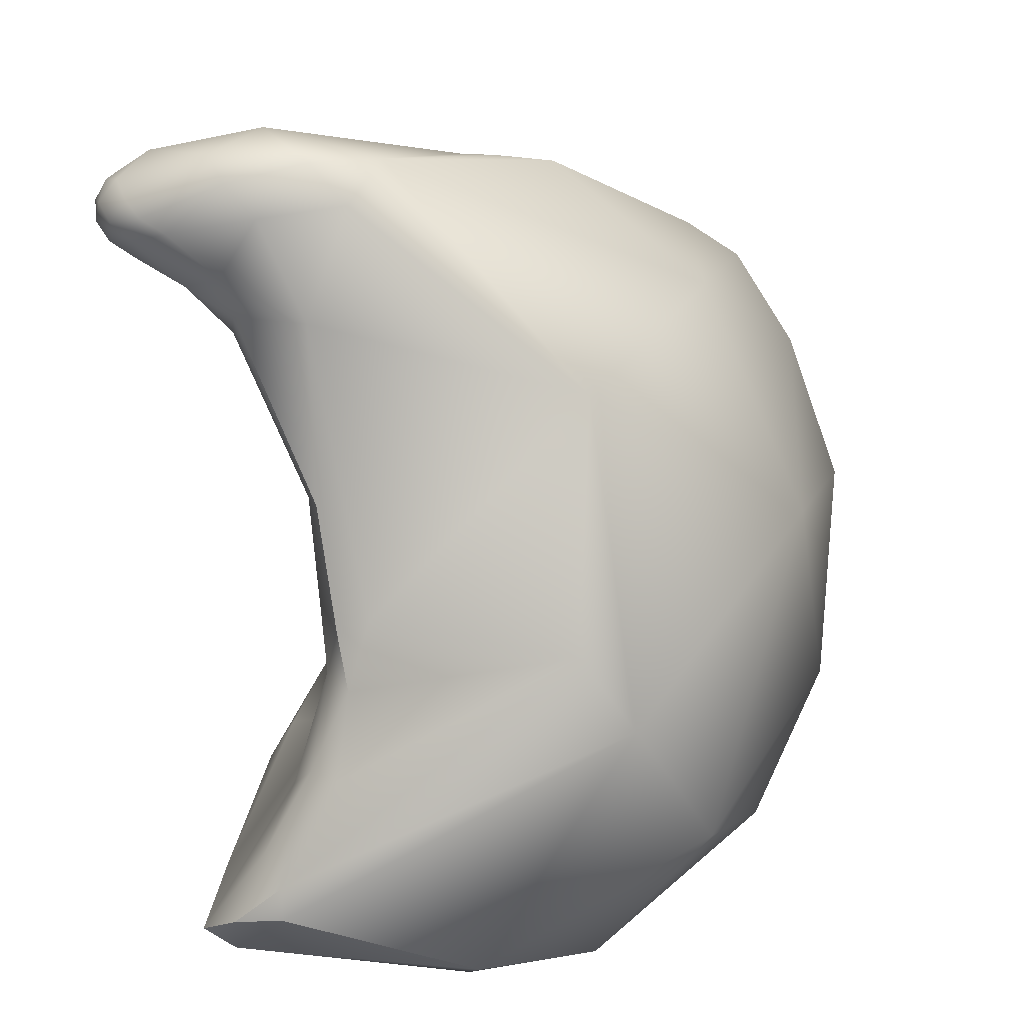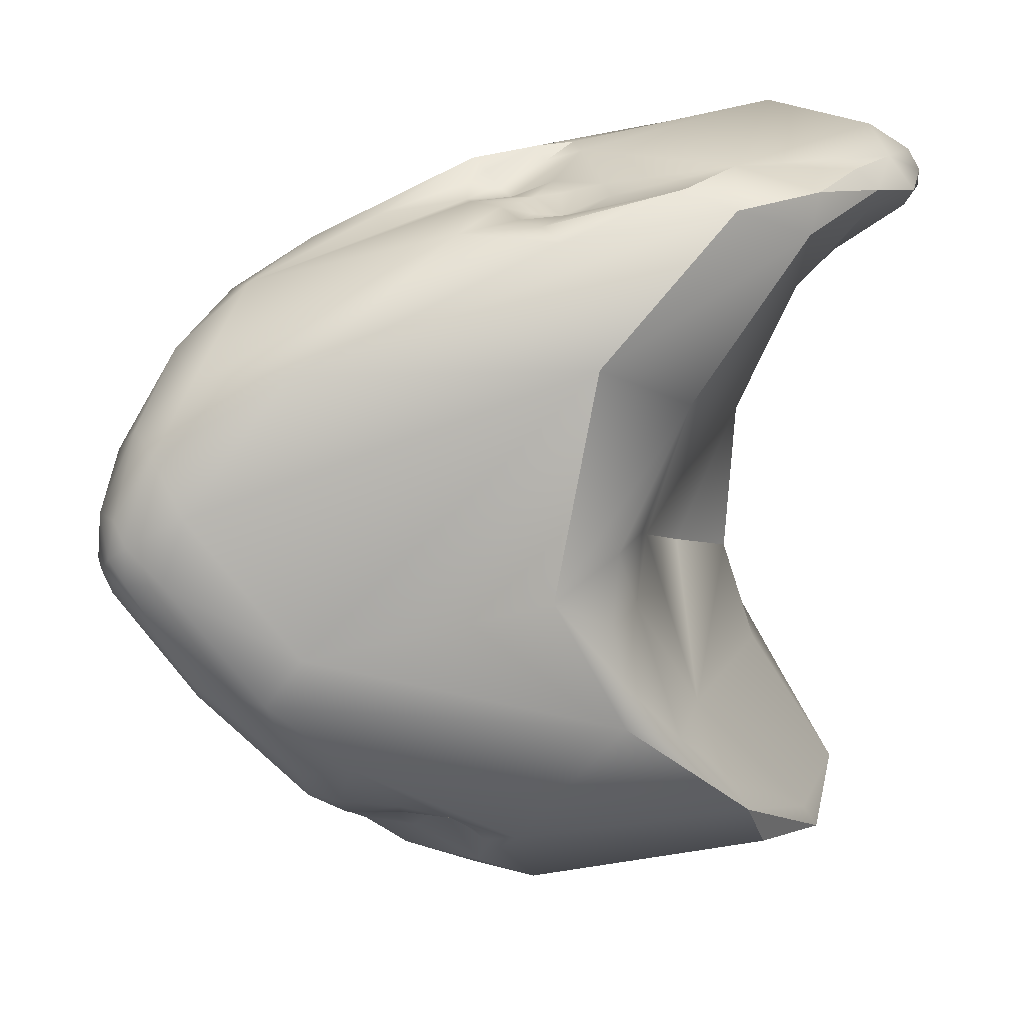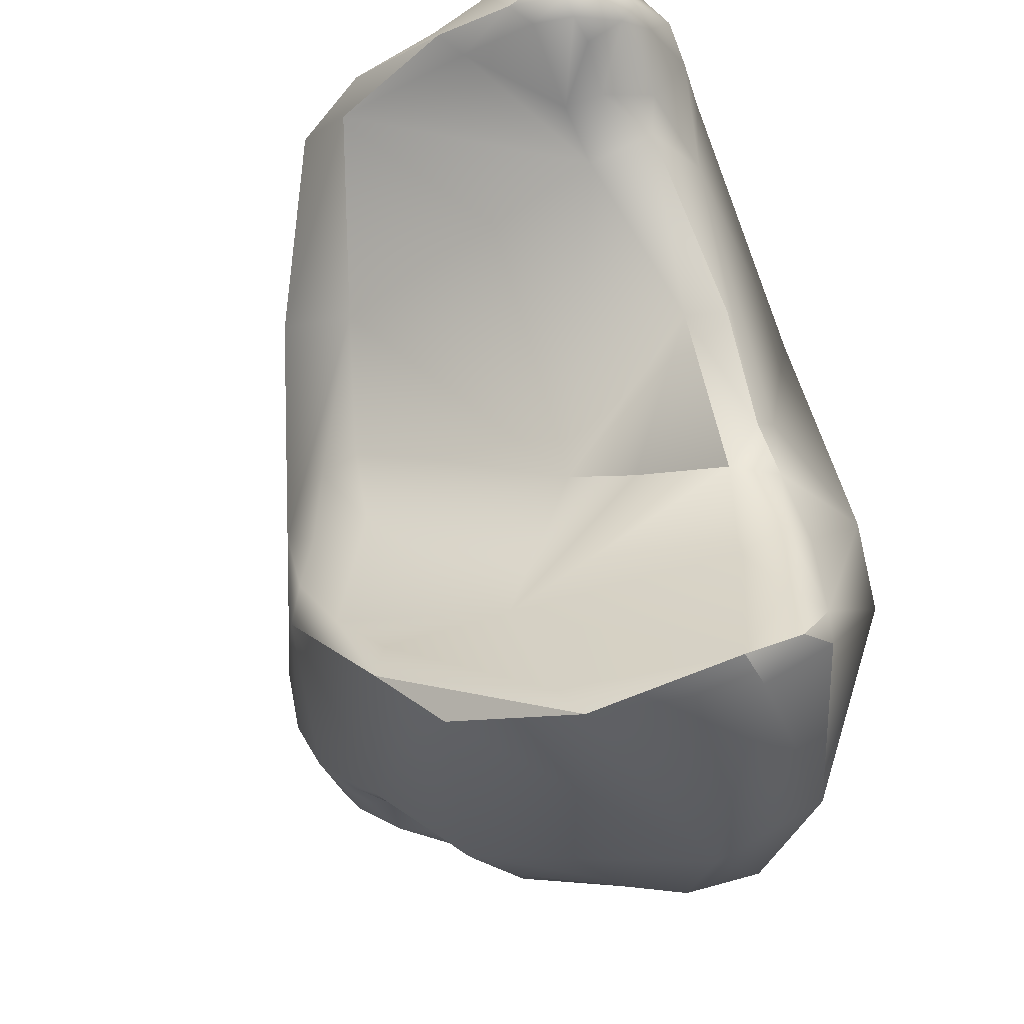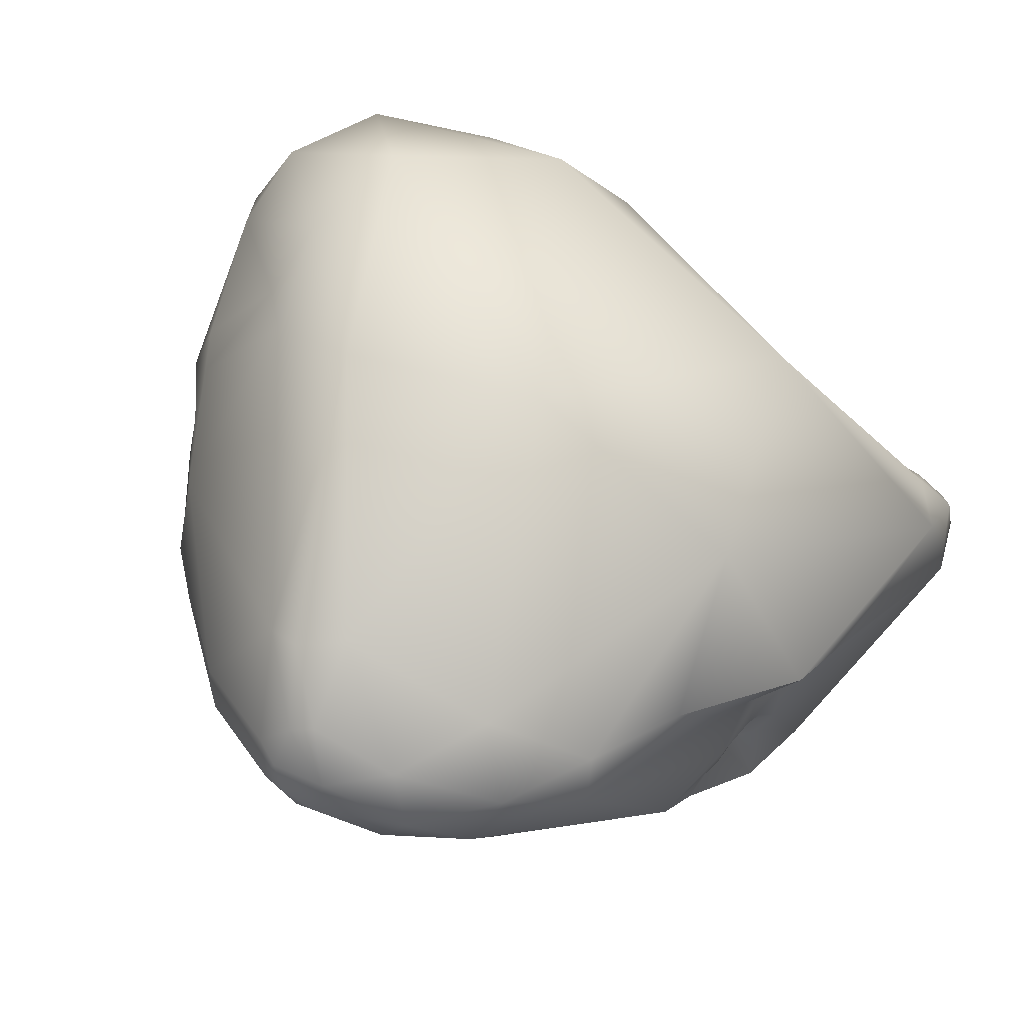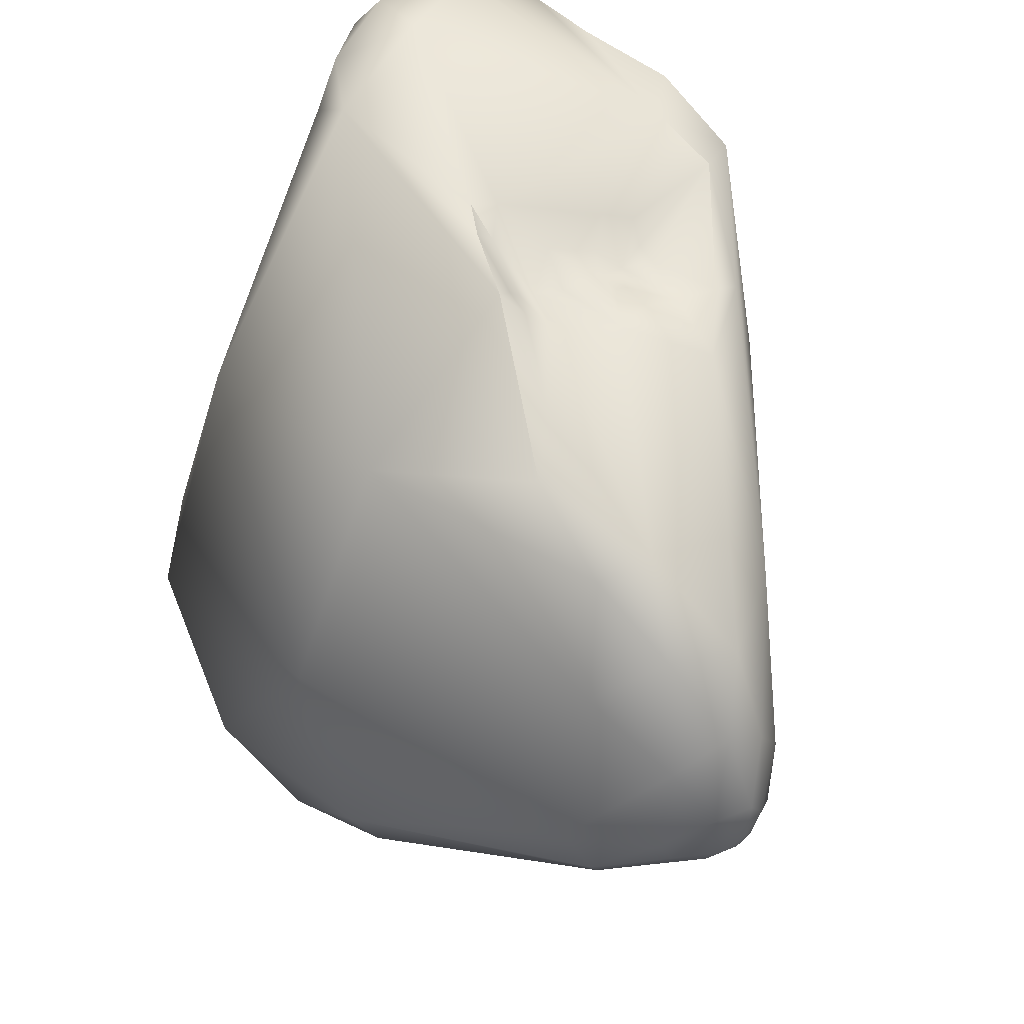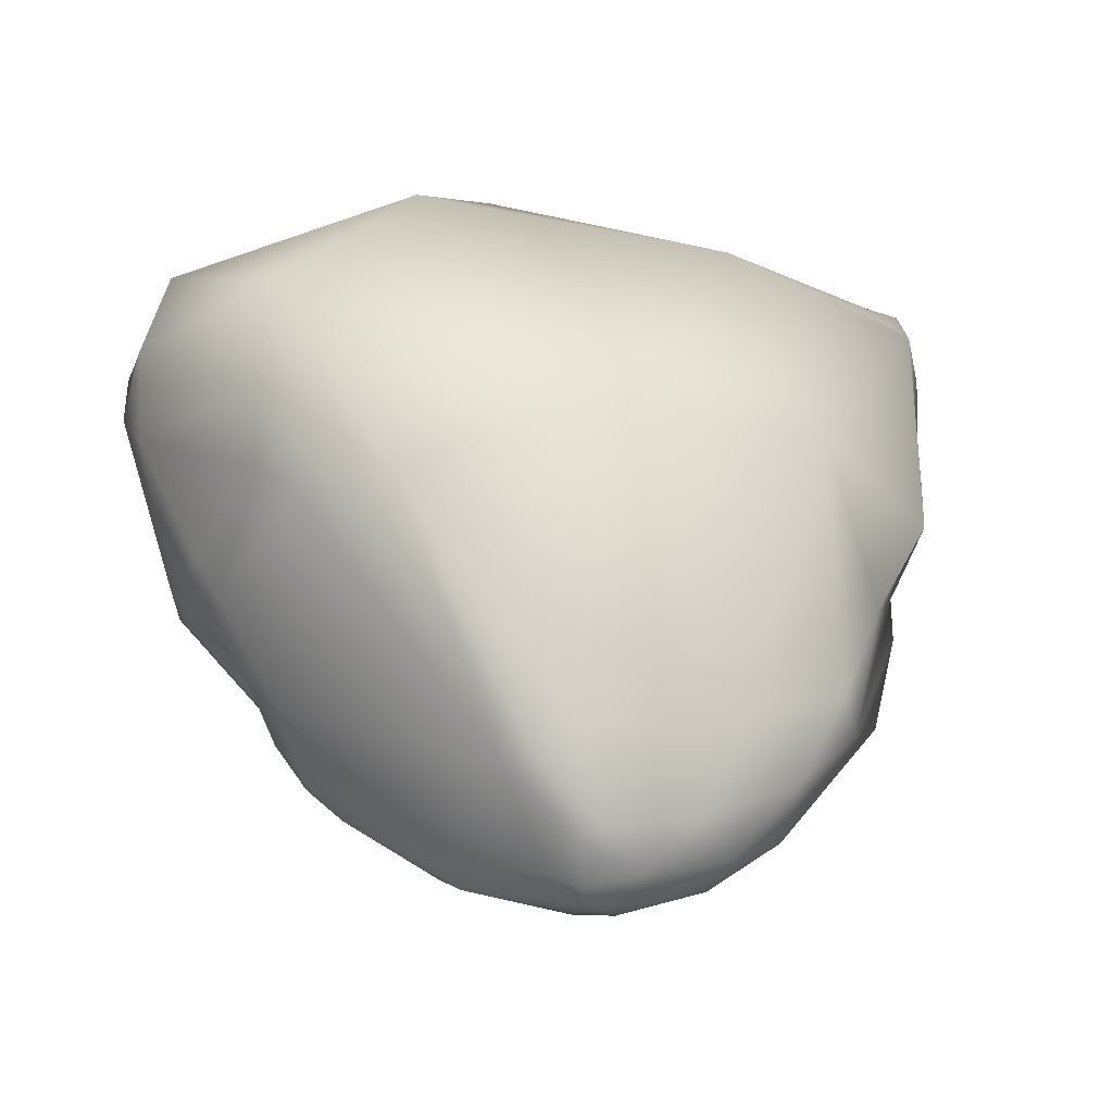
<metadata>
{"format":"obj","ext":"obj","renderer":"f3d","projection":"perspective","resolution":1024,"background":"white","views":[{"elev":15.5,"azim":-66.6,"up":"+Y"},{"elev":11.4,"azim":128.6,"up":"+Y"},{"elev":-27.2,"azim":-138.2,"up":"+Y"},{"elev":65.9,"azim":122.0,"up":"+Z"},{"elev":50.9,"azim":41.5,"up":"+Y"},{"elev":62.9,"azim":85.2,"up":"+Z"}]}
</metadata>
<code>
v -250.3 -125.9 805.5
v -251.8 -122 803.4
v -251.7 -121.9 802.8
v -251.3 -120.4 803.4
v -251.2 -122.5 802.2
v -251 -119.2 803.7
v -251 -119.4 803
v -252.7 -124.5 802.7
v -252.6 -123.9 802.6
v -252.7 -124.6 801.7
v -252.1 -125.5 801.4
v -252.2 -123.5 802
v -252.2 -125.2 800.7
v -247.7 -123.6 809.1
v -249.9 -121 808.4
v -250.2 -119.6 807.4
v -248.9 -115.1 807.1
v -247.8 -126.4 806.9
v -250.1 -111.8 802.9
v -249.1 -111.1 803.1
v -248.6 -126.9 804.5
v -250.7 -120.4 802.6
v -248.6 -119.9 802.5
v -250.8 -117.2 802.6
v -250.2 -117.2 802.1
v -250.5 -113.9 802.3
v -250.9 -112.1 801.5
v -250.5 -113.9 800.8
v -250.7 -113.2 800.7
v -249.5 -114.4 800.2
v -251 -111.5 800.9
v -250.7 -111 800.5
v -250.2 -111.1 802.2
v -249.4 -110.6 800.9
v -251.3 -112.4 799.9
v -251.3 -112.1 799.4
v -251.2 -112.6 799.2
v -251.2 -112.2 798.7
v -250.6 -112.9 798.8
v -250.7 -112.7 798.4
v -250.7 -112.3 798.1
v -250.3 -113.5 799.7
v -250 -112.7 798
v -249.6 -113.6 799.4
v -249.7 -112.3 797.6
v -251.2 -111.8 799.1
v -250.9 -111.9 798.3
v -250.8 -111.5 798.6
v -250.4 -111.6 798.2
v -250.4 -112 797.9
v -250 -111.1 798.8
v -249 -111.6 797.8
v -249.8 -125.9 799.5
v -249.2 -125.3 799.5
v -245.5 -124 809.3
v -247 -126.9 805.7
v -246.2 -126.5 806.2
v -247.2 -119.5 802.2
v -247 -122.8 800.8
v -248.4 -112.6 797.9
v -248.1 -112.2 797.5
v -247.7 -111.8 797.8
v -247 -125.4 799.1
v -245.7 -124.4 798.6
v -245.5 -123.6 799.1
v -244.4 -118.1 809.7
v -244.1 -124.1 808.7
v -243.3 -123.4 809.1
v -243.2 -121.7 809.8
v -244.4 -113.8 807.6
v -243.5 -125.5 806.5
v -243.2 -125.8 805.4
v -242.7 -125.1 806.5
v -242.1 -125 805.6
v -245.3 -111.5 803.7
v -245.9 -111.4 803.2
v -245.6 -111.6 802.8
v -245.2 -111.8 803.4
v -244.5 -112.1 802.6
v -244.1 -111.7 804.4
v -244.2 -111.9 804
v -244.2 -112.2 803.8
v -244.1 -112.4 803.4
v -243.7 -112.1 804.1
v -243.3 -112.4 803.8
v -243.8 -112.4 803
v -244 -126.2 804.2
v -244.1 -126.2 802.8
v -243.4 -125.9 803.7
v -242.5 -125.1 804.6
v -242.6 -125 802.8
v -242.2 -124.4 803.7
v -242.1 -124.7 802.7
v -242.4 -124.8 801.9
v -244.3 -112.1 801.3
v -243.9 -112.3 802
v -243.9 -112.3 800.8
v -243.5 -112.3 802.3
v -243.5 -112.7 801.7
v -243.5 -112.5 801.1
v -243.1 -112.4 802.3
v -243.1 -112.6 802
v -243.1 -112.6 801.2
v -244.1 -122.6 799.2
v -243.9 -120.1 800.1
v -242.7 -120.2 799.8
v -242.6 -122.2 799.4
v -242.7 -121.3 799.5
v -243.7 -118.6 799.9
v -242.9 -118.9 799.8
v -244.2 -116.1 799.1
v -245.9 -112.2 797.5
v -245.6 -112.9 797.5
v -245.1 -111.7 798.8
v -244 -112.4 798
v -243.7 -112 798.9
v -241.5 -113.2 806.2
v -241.4 -124.7 805.4
v -240.7 -124.2 805.8
v -239.7 -123.8 804.9
v -242.3 -112.7 805.1
v -242.4 -112.4 803
v -241.8 -124.7 804.8
v -240.5 -124.3 804.6
v -241.8 -124.4 804
v -241.5 -124.3 803.3
v -241.6 -124.3 802.9
v -241.2 -124.2 802.6
v -240.9 -124.2 803.5
v -240.5 -123.9 803.2
v -239.8 -123.8 804.2
v -242.4 -112.5 802.3
v -242.2 -112.6 801.6
v -241.9 -112.7 800.9
v -241.8 -113 800.4
v -241 -112.8 802.1
v -241.5 -119.6 800.3
v -241.9 -115.2 799.6
v -238.7 -118.8 808.7
v -238.2 -119.6 808.5
v -238.3 -120.2 808.2
v -237.2 -118.5 807.9
v -237 -119 807.7
v -236.7 -119.5 807
v -239 -115.9 807.7
v -237.3 -116.9 807.4
v -236.9 -116.4 806.4
v -239.8 -114.1 806.7
v -239.3 -113.8 805.8
v -238.2 -115 806.7
v -237.8 -121.5 804.2
v -237.6 -121.5 805.8
v -237.2 -121.1 805.4
v -237.5 -115.4 805.5
v -238.2 -115.3 803.8
v -239 -123.1 804.4
v -239.3 -122.9 803.4
v -238.2 -120.6 803.6
v -236.5 -118 807.1
v -236.4 -119 807
v -236.3 -119.2 806.6
v -236.2 -118.7 806.5
v -236.2 -118 806.4
v -236.3 -119.2 806.2
v -236.5 -119.1 805.5
v -236.2 -118.5 806.1
v -236.6 -116.8 805.8
v -236.7 -117.9 805.1
v -251 -119.4 803
v -252.7 -124.5 802.7
v -252.7 -124.6 801.7
v -252.7 -124.6 801.7
v -252.2 -125.2 800.7
v -252.2 -125.2 800.7
v -250.7 -120.4 802.6
v -248.6 -119.9 802.5
v -250.8 -117.2 802.6
v -249.7 -112.3 797.6
v -249.8 -125.9 799.5
v -249.8 -125.9 799.5
v -248.1 -112.2 797.5
v -248.1 -112.2 797.5
v -247.7 -111.8 797.8
v -247 -125.4 799.1
v -245.7 -124.4 798.6
v -245.7 -124.4 798.6
v -242.1 -125 805.6
v -245.3 -111.5 803.7
v -245.9 -111.4 803.2
v -244.1 -111.7 804.4
v -245.9 -112.2 797.5
v -245.9 -112.2 797.5
v -245.6 -112.9 797.5
v -244 -112.4 798
v -243.7 -112 798.9
v -241.9 -115.2 799.6
g grp1
f 14 15 1
f 10 9 12
f 16 9 15
f 15 9 8
f 15 8 1
f 9 2 3
f 12 9 3
f 12 3 5
f 16 2 9
f 16 4 2
f 4 3 2
f 16 6 4
f 3 4 22
f 3 22 5
f 4 6 7
f 22 4 169
f 5 22 59
f 6 26 7
f 26 24 7
f 11 53 21
f 11 13 53
f 171 11 170
f 8 9 172
f 170 11 1
f 10 12 173
f 171 174 11
f 12 5 173
f 54 173 59
f 15 17 16
f 66 17 15
f 18 14 1
f 18 1 21
f 56 18 21
f 55 18 57
f 57 18 56
f 16 17 6
f 6 17 26
f 19 33 27
f 19 20 33
f 20 19 17
f 17 19 26
f 33 20 34
f 1 11 21
f 59 22 23
f 176 175 25
f 23 58 59
f 58 176 25
f 22 169 25
f 177 25 169
f 24 26 28
f 28 25 177
f 25 28 30
f 35 27 31
f 35 31 36
f 27 29 26
f 27 35 29
f 26 29 28
f 31 27 33
f 19 27 26
f 42 28 29
f 30 28 42
f 32 46 31
f 33 32 31
f 32 33 34
f 34 51 32
f 114 51 34
f 59 173 5
f 29 35 37
f 35 36 37
f 31 46 36
f 36 38 37
f 36 46 38
f 40 37 38
f 37 42 29
f 42 37 39
f 39 37 40
f 47 38 46
f 40 38 41
f 41 38 47
f 42 39 44
f 40 44 39
f 41 47 50
f 30 42 44
f 43 44 40
f 40 41 43
f 60 44 43
f 43 41 45
f 45 41 50
f 60 43 45
f 44 60 30
f 178 50 52
f 60 45 61
f 181 178 52
f 46 32 48
f 47 46 48
f 51 48 32
f 47 48 49
f 48 51 49
f 47 49 50
f 49 52 50
f 52 49 51
f 114 52 51
f 173 54 179
f 69 66 14
f 15 14 66
f 18 55 14
f 69 14 55
f 70 20 17
f 20 76 34
f 77 34 76
f 88 56 21
f 57 56 87
f 87 56 88
f 58 25 30
f 59 58 105
f 109 105 58
f 58 30 111
f 77 114 34
f 88 21 63
f 94 88 63
f 65 54 59
f 104 65 59
f 59 105 104
f 111 30 113
f 30 60 113
f 181 52 62
f 112 181 62
f 60 61 113
f 114 191 183
f 192 193 182
f 183 52 114
f 63 21 53
f 54 64 179
f 180 185 184
f 65 64 54
f 94 63 186
f 104 64 65
f 55 67 68
f 73 68 67
f 73 119 68
f 69 55 68
f 68 141 69
f 70 17 66
f 80 70 117
f 67 55 57
f 67 57 71
f 72 71 57
f 73 67 71
f 73 71 72
f 73 74 119
f 72 90 187
f 72 74 73
f 90 123 187
f 189 75 78
f 20 188 76
f 77 76 78
f 83 78 82
f 82 78 75
f 78 83 77
f 80 20 70
f 83 79 77
f 190 81 75
f 20 80 188
f 81 82 75
f 190 117 121
f 81 84 82
f 84 85 82
f 85 83 82
f 86 79 83
f 79 86 98
f 84 190 121
f 84 81 190
f 85 122 83
f 122 86 83
f 86 122 98
f 121 85 84
f 98 122 101
f 121 149 85
f 149 122 85
f 132 101 122
f 57 87 72
f 72 87 89
f 87 88 89
f 89 91 92
f 89 88 94
f 90 72 89
f 89 92 90
f 90 92 123
f 89 94 91
f 92 125 123
f 92 91 93
f 94 93 91
f 92 126 125
f 109 58 111
f 77 95 114
f 114 97 116
f 95 79 96
f 79 95 77
f 99 95 96
f 99 97 95
f 95 97 114
f 98 96 79
f 96 98 99
f 100 97 99
f 101 102 98
f 102 99 98
f 103 100 99
f 100 103 116
f 100 116 97
f 132 102 101
f 132 133 102
f 133 99 102
f 133 103 99
f 116 103 134
f 94 186 107
f 104 107 64
f 107 104 108
f 104 105 108
f 105 110 106
f 105 106 108
f 110 105 109
f 111 110 109
f 110 111 137
f 191 114 115
f 194 193 192
f 195 115 114
f 138 193 194
f 115 195 135
f 141 68 119
f 119 152 141
f 66 145 70
f 148 117 70
f 117 148 149
f 145 148 70
f 119 74 118
f 123 118 187
f 119 118 124
f 119 124 120
f 120 124 131
f 120 152 119
f 131 156 120
f 149 121 117
f 149 136 122
f 136 132 122
f 125 124 123
f 124 118 123
f 125 126 124
f 126 92 127
f 127 92 93
f 129 124 126
f 93 128 127
f 94 128 93
f 94 157 128
f 127 128 126
f 129 128 130
f 126 128 129
f 129 130 124
f 128 157 130
f 124 130 131
f 131 130 157
f 158 137 196
f 196 115 155
f 155 115 135
f 195 134 135
f 133 134 103
f 136 134 133
f 136 133 132
f 136 135 134
f 108 106 137
f 107 157 94
f 107 108 137
f 158 107 137
f 110 137 106
f 137 111 138
f 111 193 138
f 66 69 139
f 139 69 140
f 69 141 140
f 140 142 139
f 142 146 139
f 140 141 143
f 143 142 140
f 146 142 159
f 152 144 141
f 143 159 142
f 144 160 143
f 141 144 143
f 160 144 161
f 144 153 161
f 139 145 66
f 146 145 139
f 150 148 145
f 150 145 146
f 146 147 150
f 147 146 159
f 154 147 167
f 154 149 150
f 150 149 148
f 149 154 136
f 147 154 150
f 120 156 152
f 152 153 144
f 156 153 152
f 151 153 156
f 151 158 165
f 165 153 151
f 168 155 167
f 196 168 158
f 136 154 155
f 155 154 167
f 156 131 157
f 157 151 156
f 157 107 151
f 107 158 151
f 196 155 168
f 136 155 135
f 159 143 160
f 160 161 162
f 159 160 162
f 162 163 159
f 159 163 147
f 153 164 161
f 161 164 162
f 162 164 166
f 162 166 163
f 166 167 163
f 167 147 163
f 165 164 153
f 164 165 166
f 166 165 168
f 166 168 167
f 168 165 158

</code>
